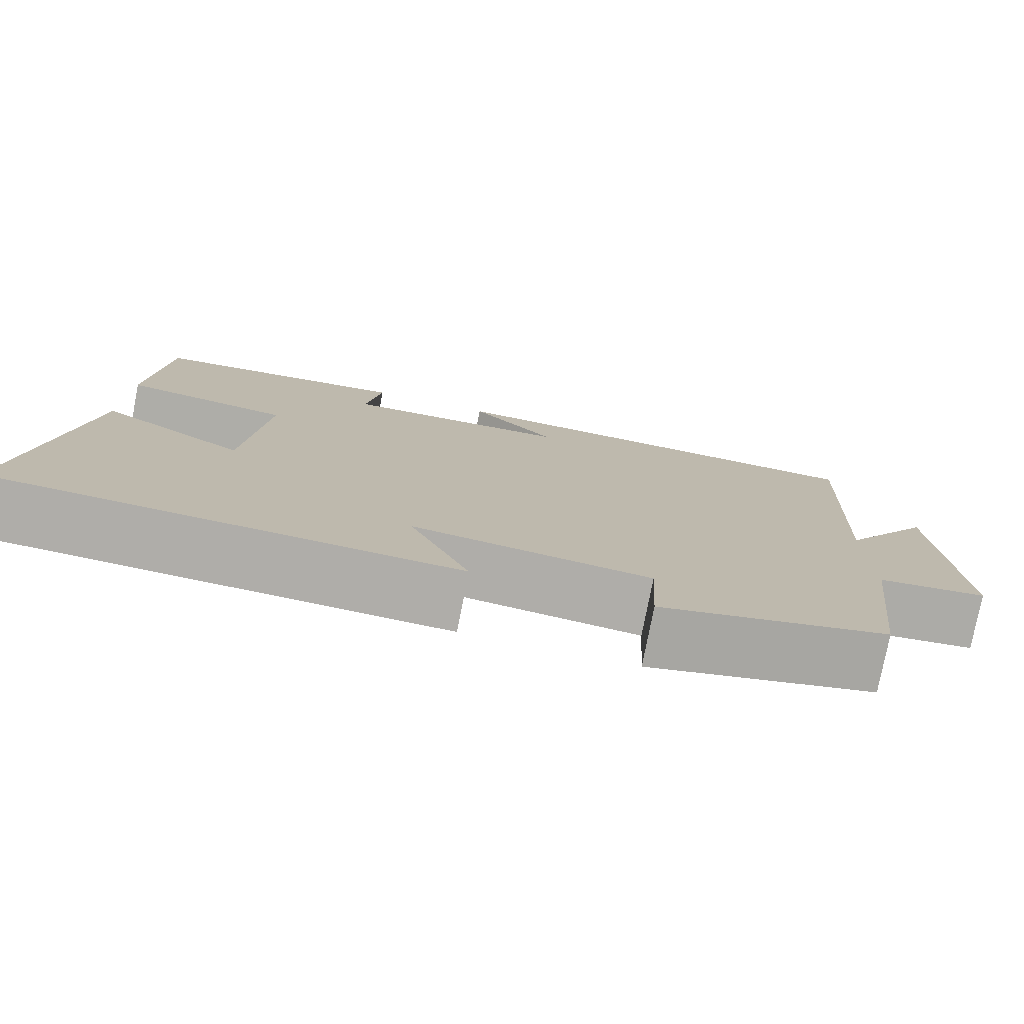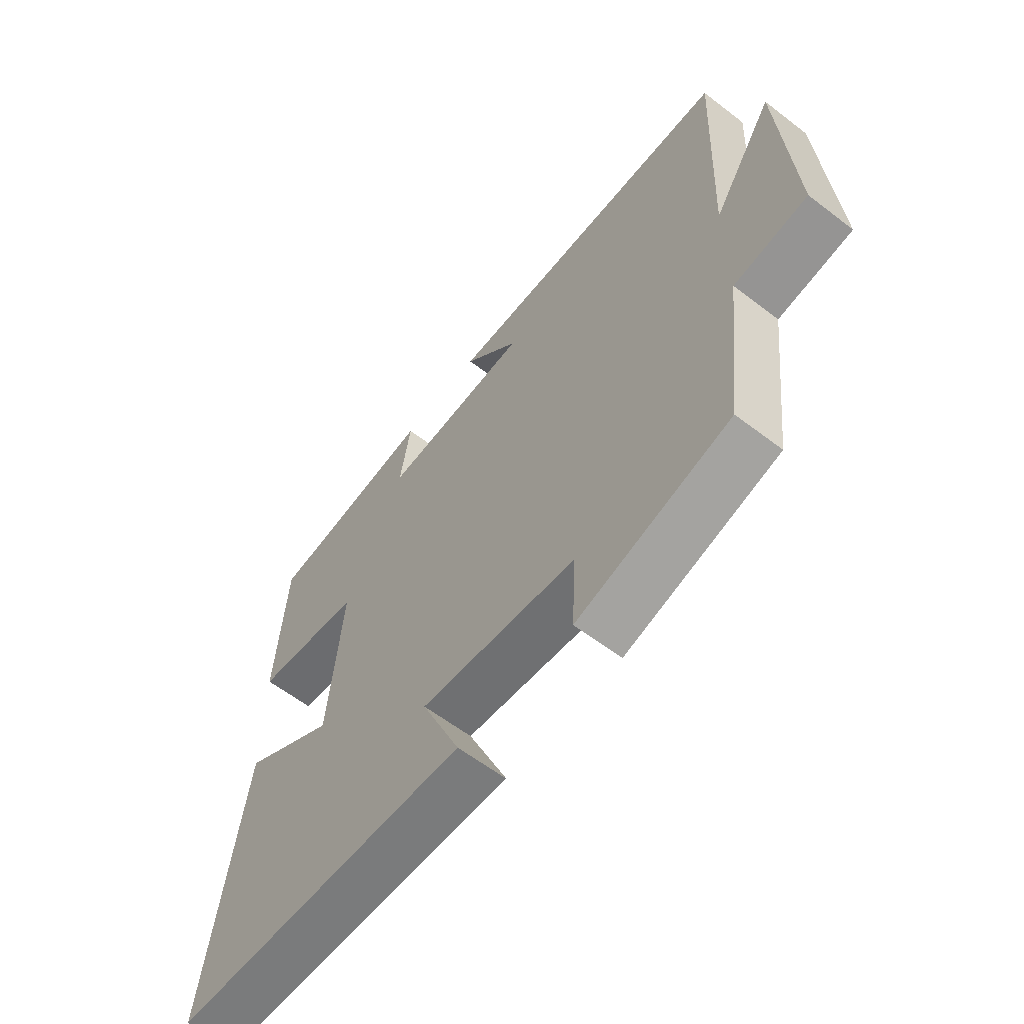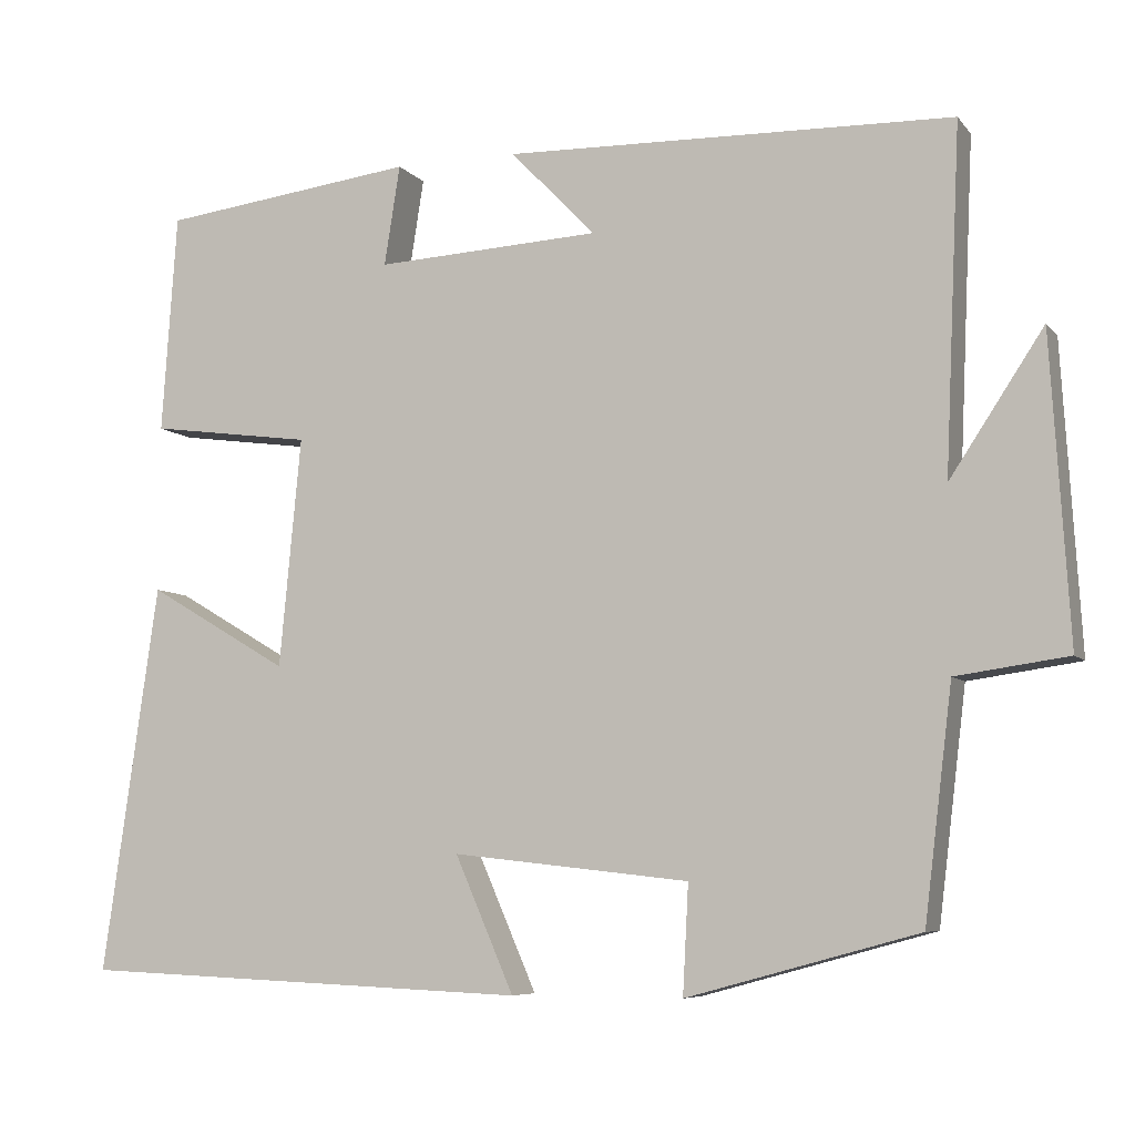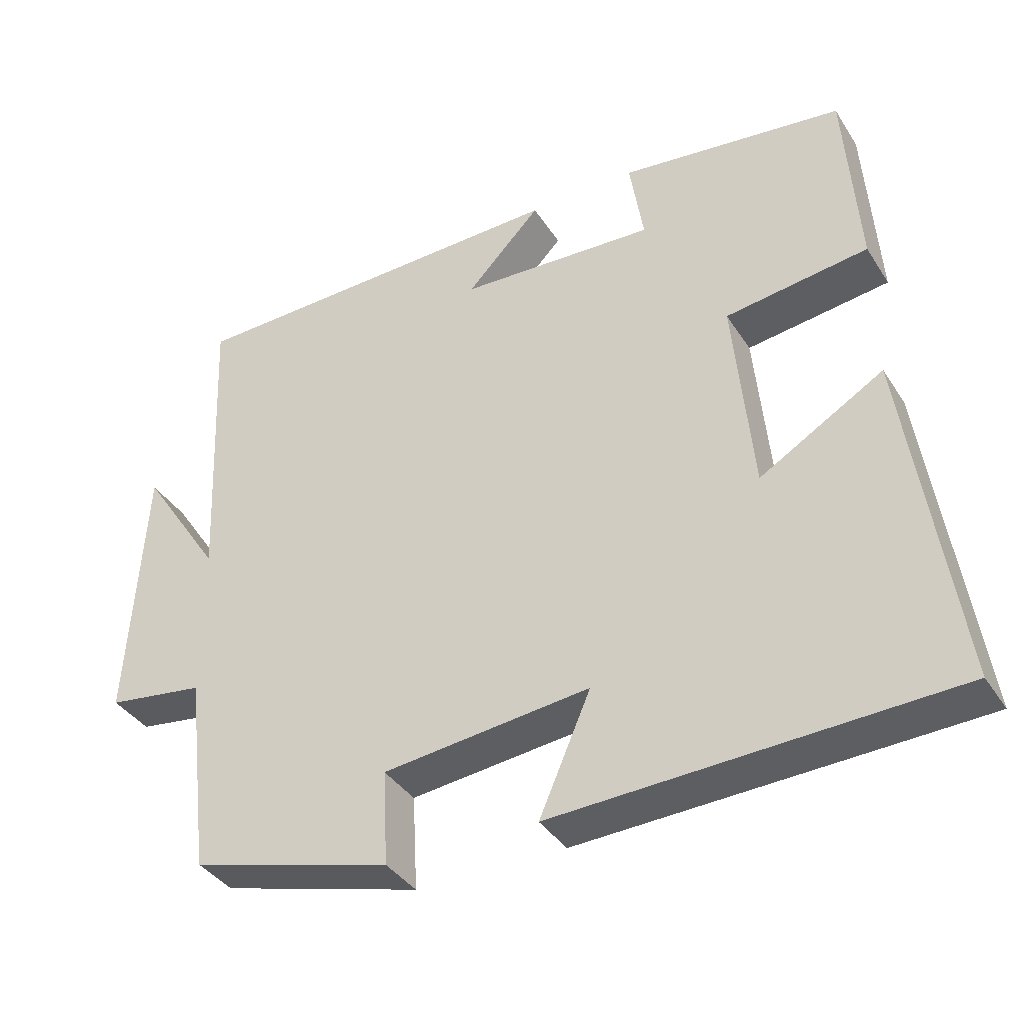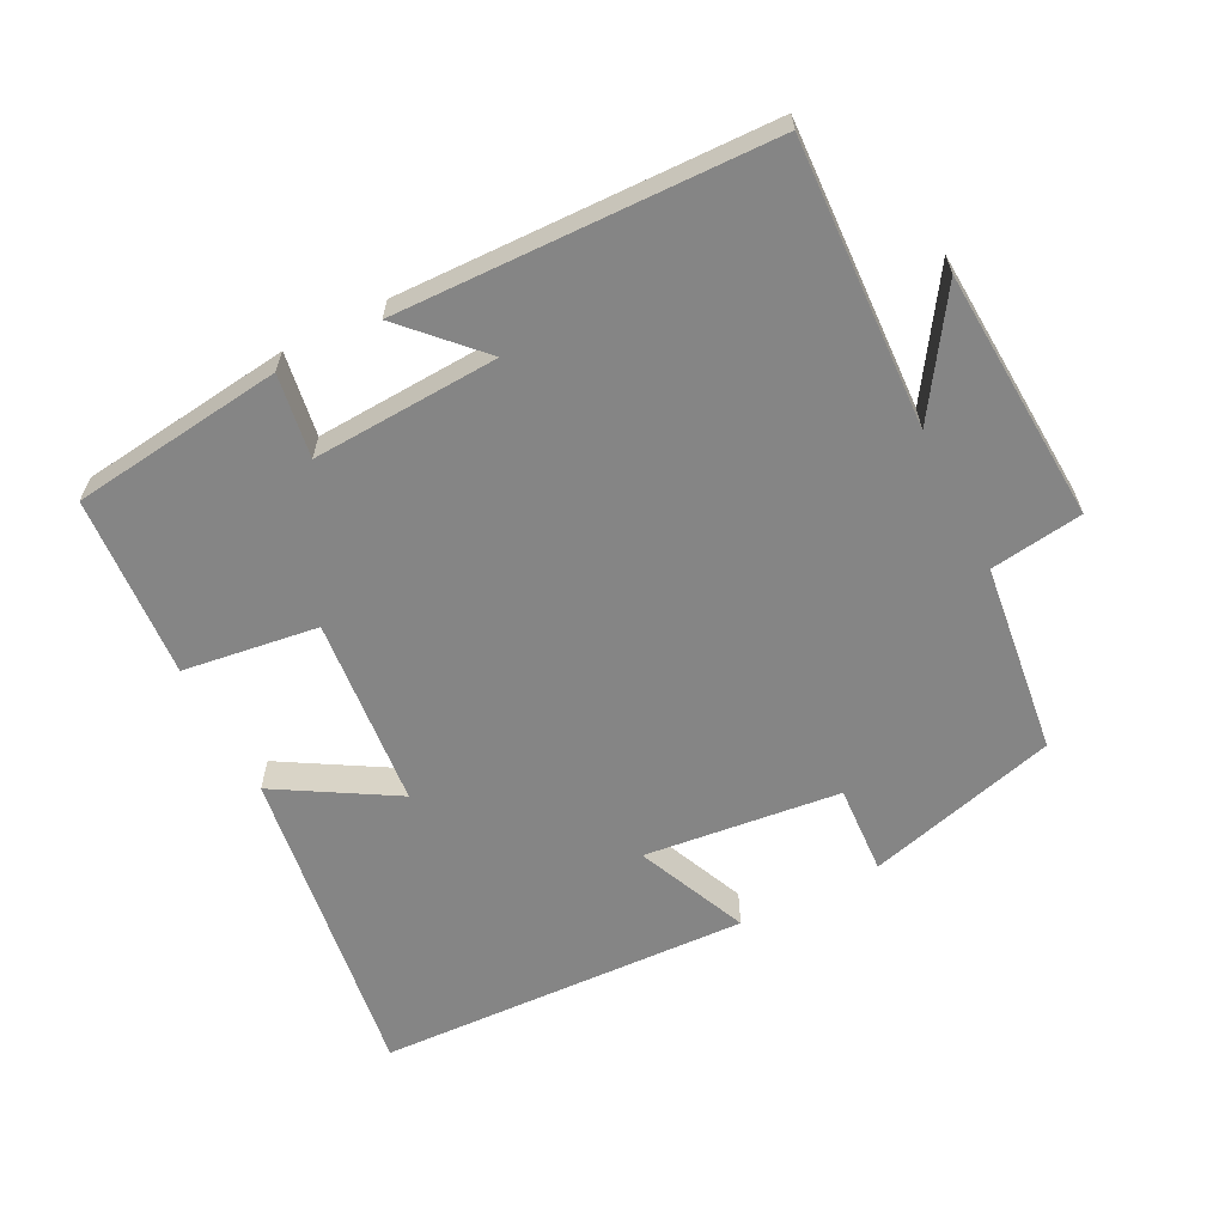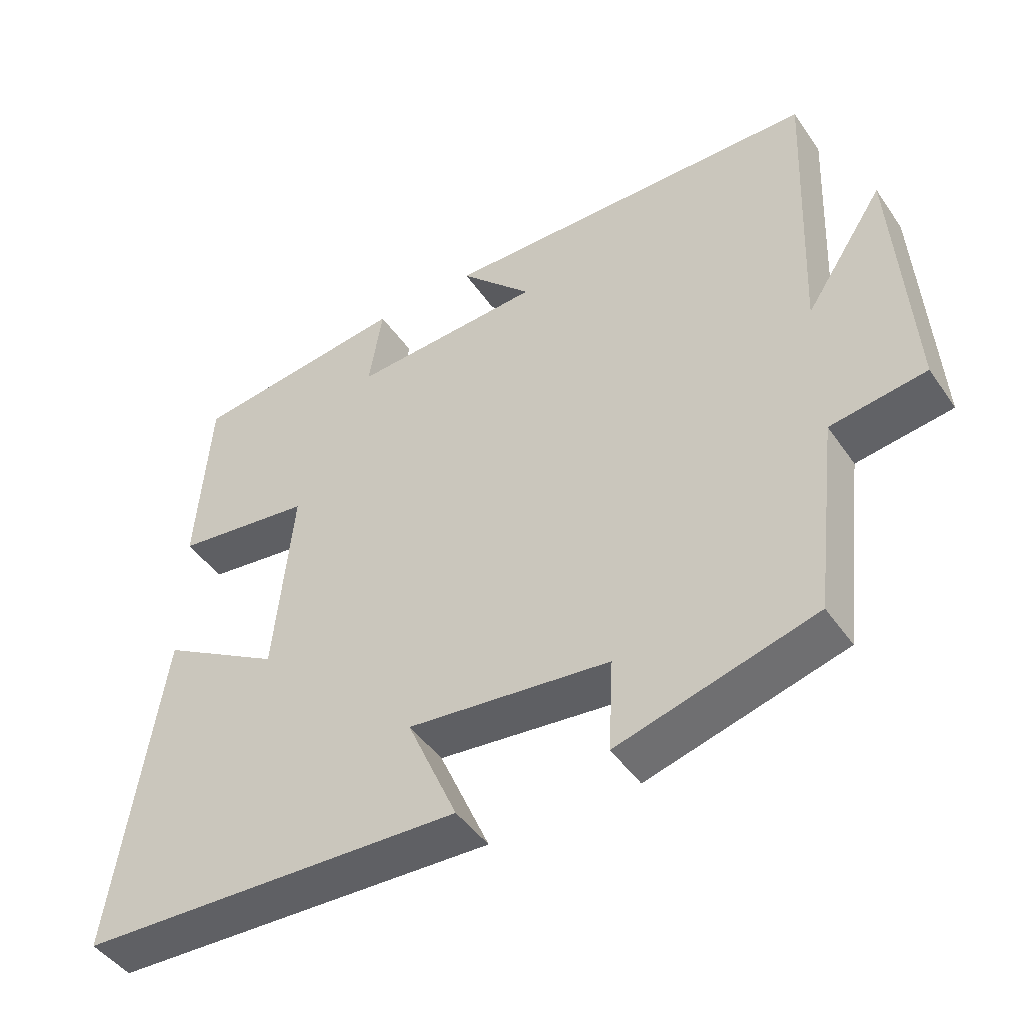
<metadata>
{"format":"obj","ext":"obj","renderer":"f3d","projection":"perspective","resolution":1024,"background":"white","views":[{"elev":-77.4,"azim":-11.0,"up":"+Z"},{"elev":-60.4,"azim":51.9,"up":"+Z"},{"elev":-7.1,"azim":21.2,"up":"+Z"},{"elev":-37.9,"azim":-150.9,"up":"+Z"},{"elev":-61.8,"azim":27.0,"up":"+Y"},{"elev":-45.9,"azim":32.7,"up":"+Z"}]}
</metadata>
<code>
v -0.482 0.07 0.462
v -0.173 0.07 0.5
v -0.192 0.07 0.379
v 0.08 0.07 0.393
v -0.023 0.07 0.5
v 0.519 0.07 0.486
v 0.5 0.07 0.07
v 0.613 0.07 0.241
v 0.635 0.07 -0.127
v 0.5 0.07 -0.146
v 0.466 0.07 -0.424
v 0.187 0.07 -0.5
v 0.194 0.07 -0.369
v -0.092 0.07 -0.337
v -0.021 0.07 -0.5
v -0.567 0.07 -0.477
v -0.5 0.07 -0.008
v -0.329 0.07 -0.109
v -0.303 0.07 0.169
v -0.5 0.07 0.196
v -0.482 0 0.462
v -0.173 0 0.5
v -0.192 0 0.379
v 0.08 0 0.393
v -0.023 0 0.5
v 0.519 0 0.486
v 0.5 0 0.07
v 0.613 0 0.241
v 0.635 0 -0.127
v 0.5 0 -0.146
v 0.466 0 -0.424
v 0.187 0 -0.5
v 0.194 0 -0.369
v -0.092 0 -0.337
v -0.021 0 -0.5
v -0.567 0 -0.477
v -0.5 0 -0.008
v -0.329 0 -0.109
v -0.303 0 0.169
v -0.5 0 0.196
f 1 2 3
f 20 1 3
f 19 20 3
f 18 19 3 4
f 16 17 18
f 15 16 18
f 14 15 18
f 13 14 18 4
f 10 11 12 13
f 10 13 4
f 7 8 9 10
f 7 10 4
f 4 5 6 7
f 23 22 21
f 23 21 40
f 23 40 39
f 24 23 39 38
f 38 37 36
f 38 36 35
f 38 35 34
f 24 38 34 33
f 33 32 31 30
f 24 33 30
f 30 29 28 27
f 24 30 27
f 27 26 25 24
f 1 21 22 2
f 2 22 23 3
f 3 23 24 4
f 4 24 25 5
f 5 25 26 6
f 6 26 27 7
f 7 27 28 8
f 8 28 29 9
f 9 29 30 10
f 10 30 31 11
f 11 31 32 12
f 12 32 33 13
f 13 33 34 14
f 14 34 35 15
f 15 35 36 16
f 16 36 37 17
f 17 37 38 18
f 18 38 39 19
f 19 39 40 20
f 20 40 21 1

</code>
